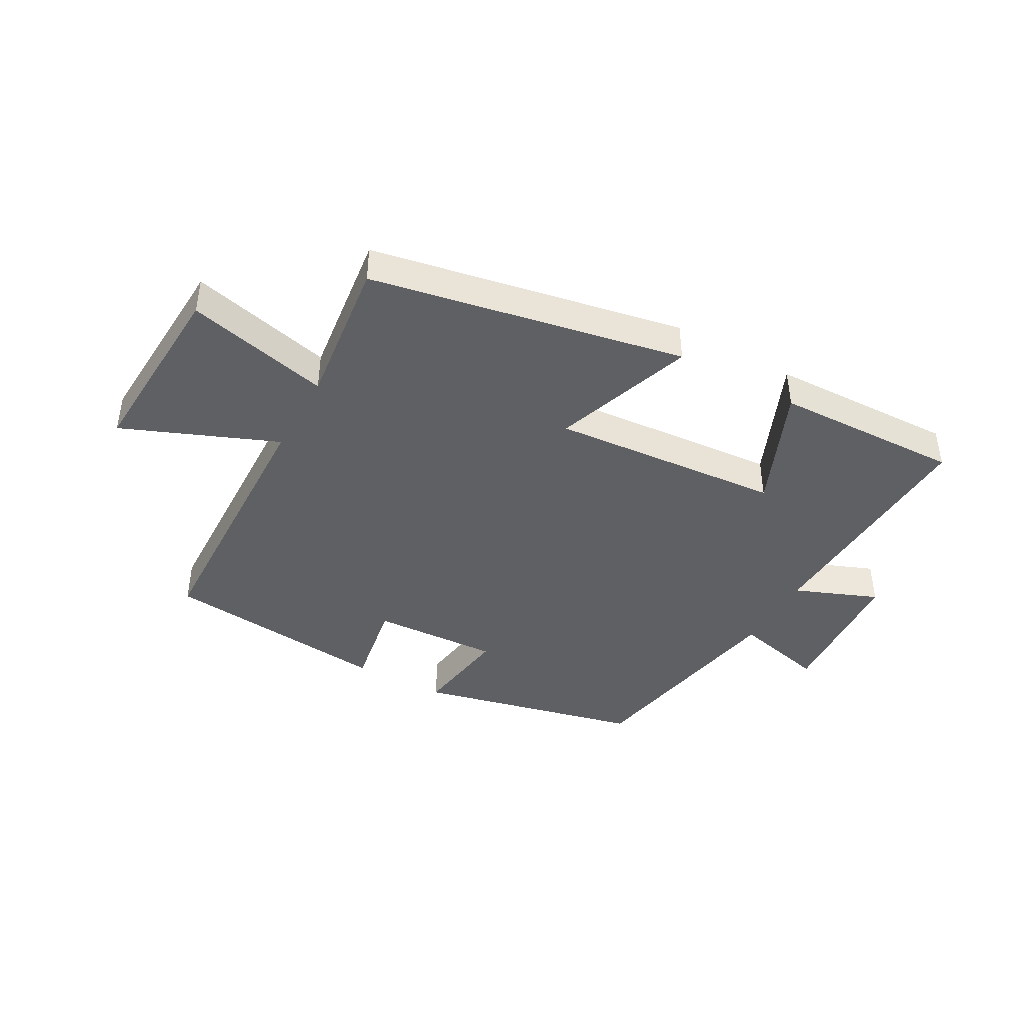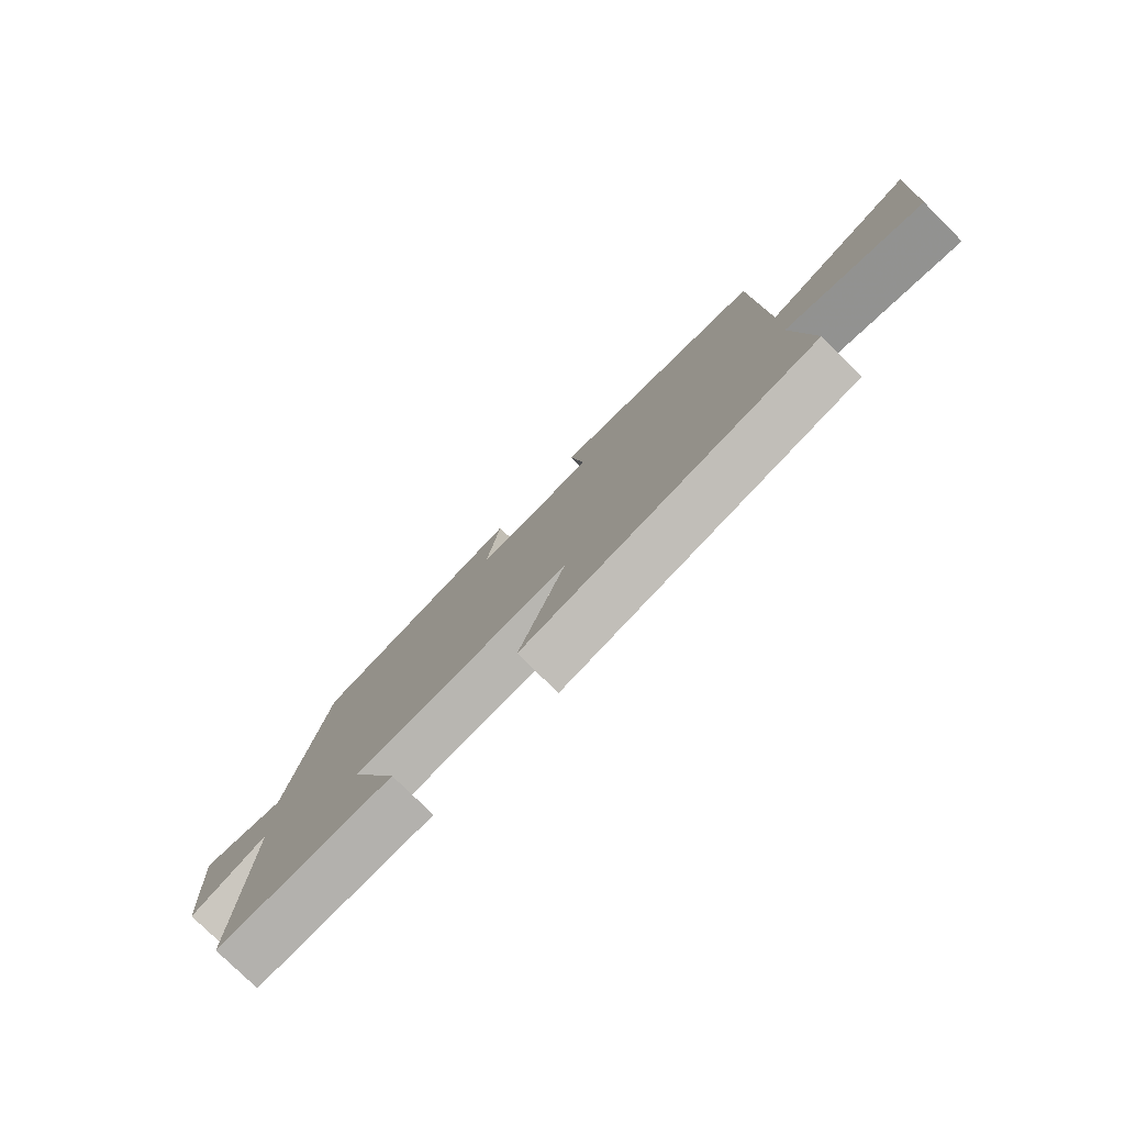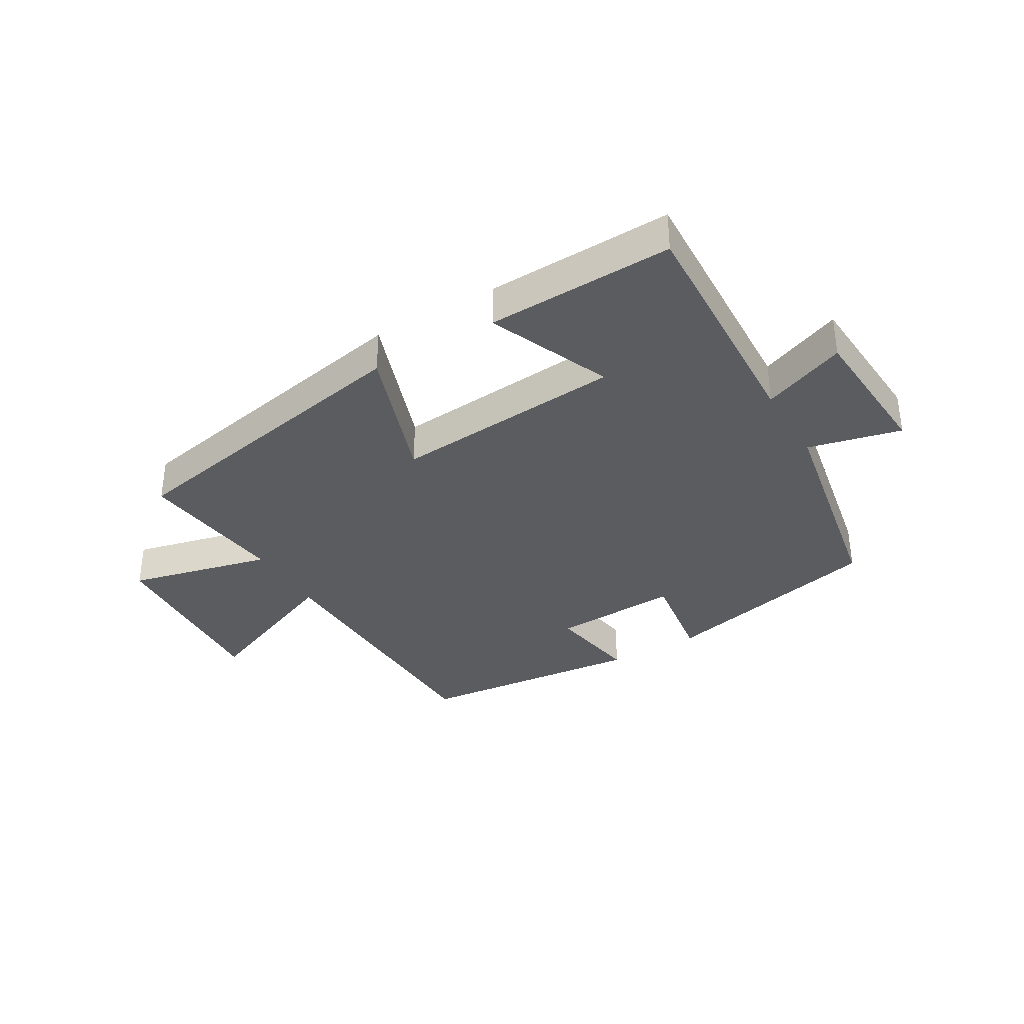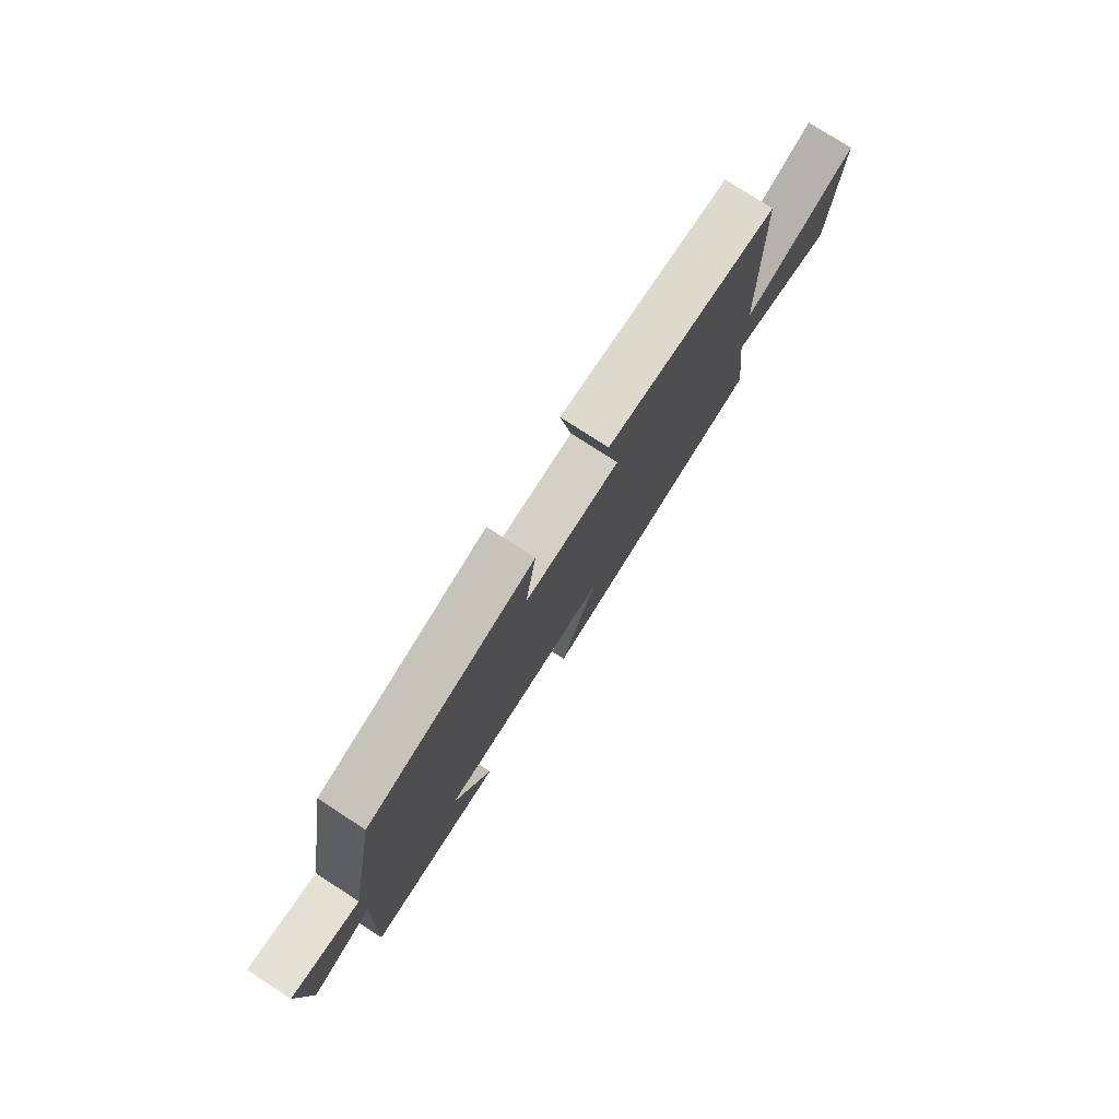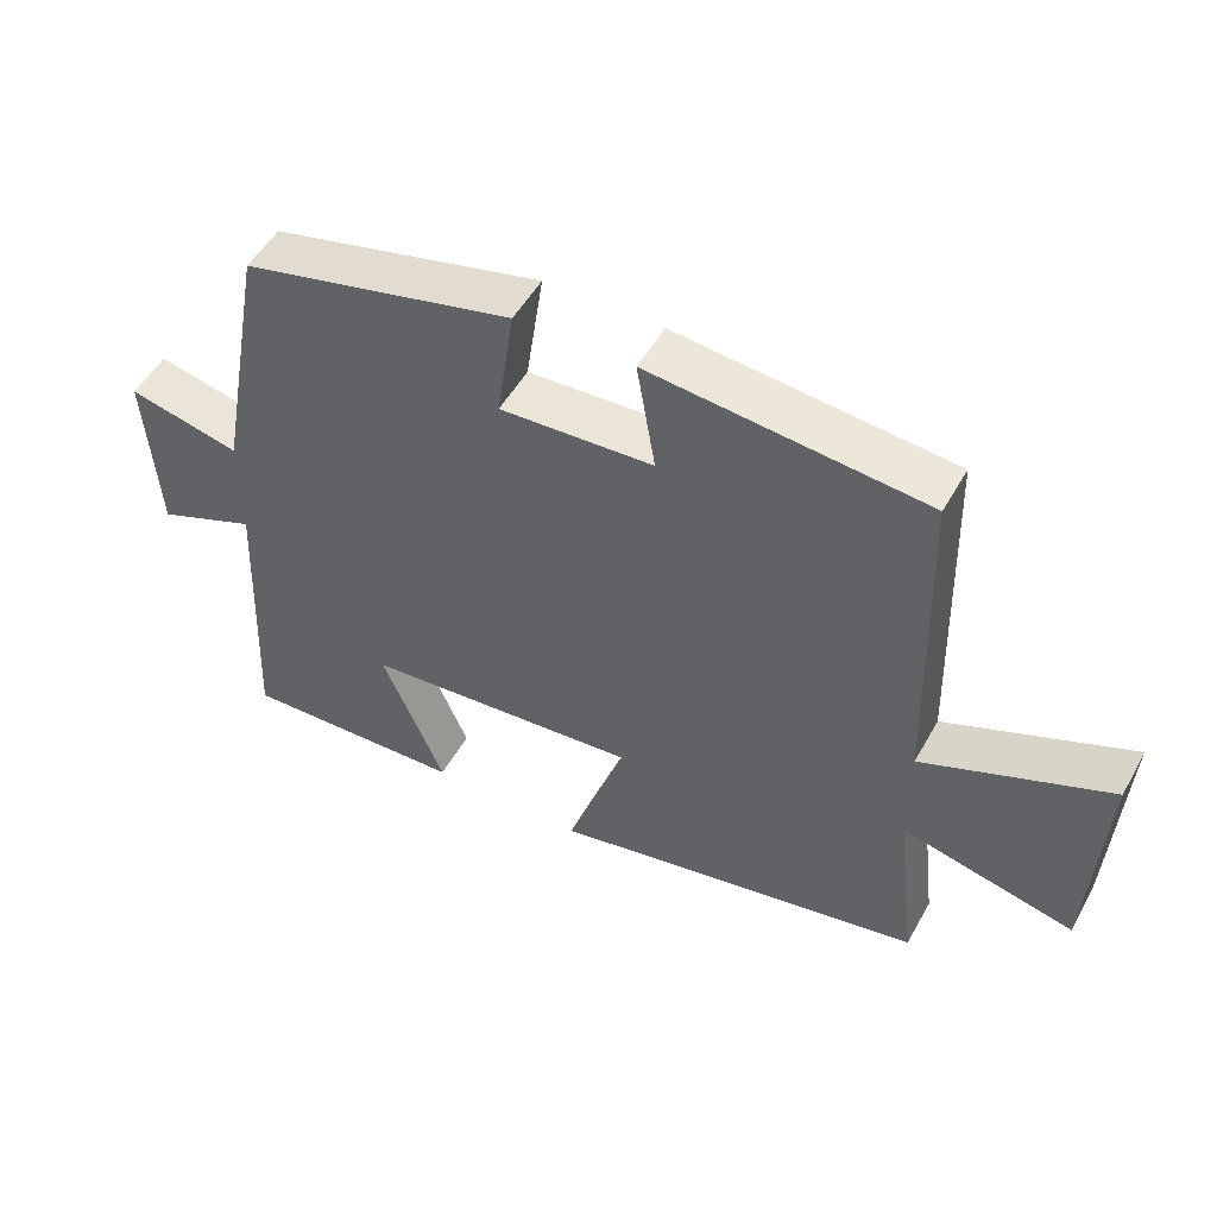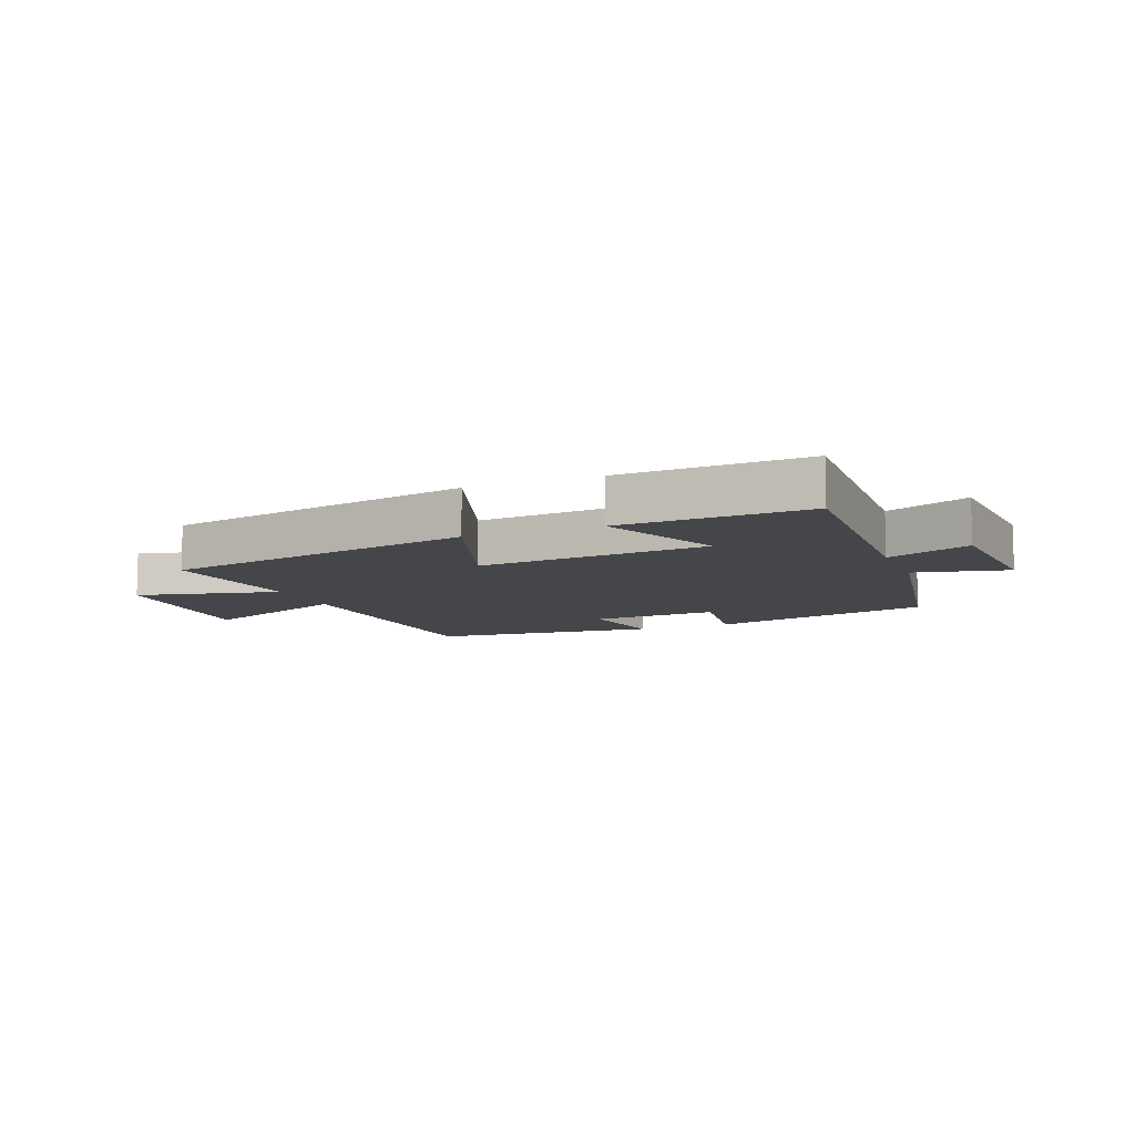
<metadata>
{"format":"obj","ext":"obj","renderer":"f3d","projection":"perspective","resolution":1024,"background":"white","views":[{"elev":-42.4,"azim":151.0,"up":"+Y"},{"elev":-77.9,"azim":45.2,"up":"+Z"},{"elev":-35.2,"azim":-149.4,"up":"+Y"},{"elev":77.6,"azim":-57.1,"up":"+Z"},{"elev":51.0,"azim":28.5,"up":"+Z"},{"elev":-9.4,"azim":-157.8,"up":"+Y"}]}
</metadata>
<code>
v -0.431 0.07 0.413
v -0.056 0.07 0.5
v -0.08 0.07 0.337
v 0.132 0.07 0.347
v 0.106 0.07 0.5
v 0.487 0.07 0.46
v 0.5 0.07 -0.002
v 0.757 0.07 0.102
v 0.739 0.07 -0.21
v 0.5 0.07 -0.152
v 0.53 0.07 -0.401
v 0.009 0.07 -0.5
v 0.091 0.07 -0.266
v -0.293 0.07 -0.296
v -0.207 0.07 -0.5
v -0.518 0.07 -0.509
v -0.5 0.07 -0.106
v -0.639 0.07 -0.161
v -0.655 0.07 0.081
v -0.5 0.07 0.044
v -0.431 0 0.413
v -0.056 0 0.5
v -0.08 0 0.337
v 0.132 0 0.347
v 0.106 0 0.5
v 0.487 0 0.46
v 0.5 0 -0.002
v 0.757 0 0.102
v 0.739 0 -0.21
v 0.5 0 -0.152
v 0.53 0 -0.401
v 0.009 0 -0.5
v 0.091 0 -0.266
v -0.293 0 -0.296
v -0.207 0 -0.5
v -0.518 0 -0.509
v -0.5 0 -0.106
v -0.639 0 -0.161
v -0.655 0 0.081
v -0.5 0 0.044
f 17 18 19 20
f 1 2 3
f 20 1 3
f 17 20 3
f 14 15 16 17
f 17 3 4
f 14 17 4
f 13 14 4
f 10 11 12 13
f 10 13 4
f 7 8 9 10
f 6 7 10
f 5 6 10
f 4 5 10
f 40 39 38 37
f 23 22 21
f 23 21 40
f 23 40 37
f 37 36 35 34
f 24 23 37
f 24 37 34
f 24 34 33
f 33 32 31 30
f 24 33 30
f 30 29 28 27
f 30 27 26
f 30 26 25
f 30 25 24
f 1 21 22 2
f 2 22 23 3
f 3 23 24 4
f 4 24 25 5
f 5 25 26 6
f 6 26 27 7
f 7 27 28 8
f 8 28 29 9
f 9 29 30 10
f 10 30 31 11
f 11 31 32 12
f 12 32 33 13
f 13 33 34 14
f 14 34 35 15
f 15 35 36 16
f 16 36 37 17
f 17 37 38 18
f 18 38 39 19
f 19 39 40 20
f 20 40 21 1

</code>
